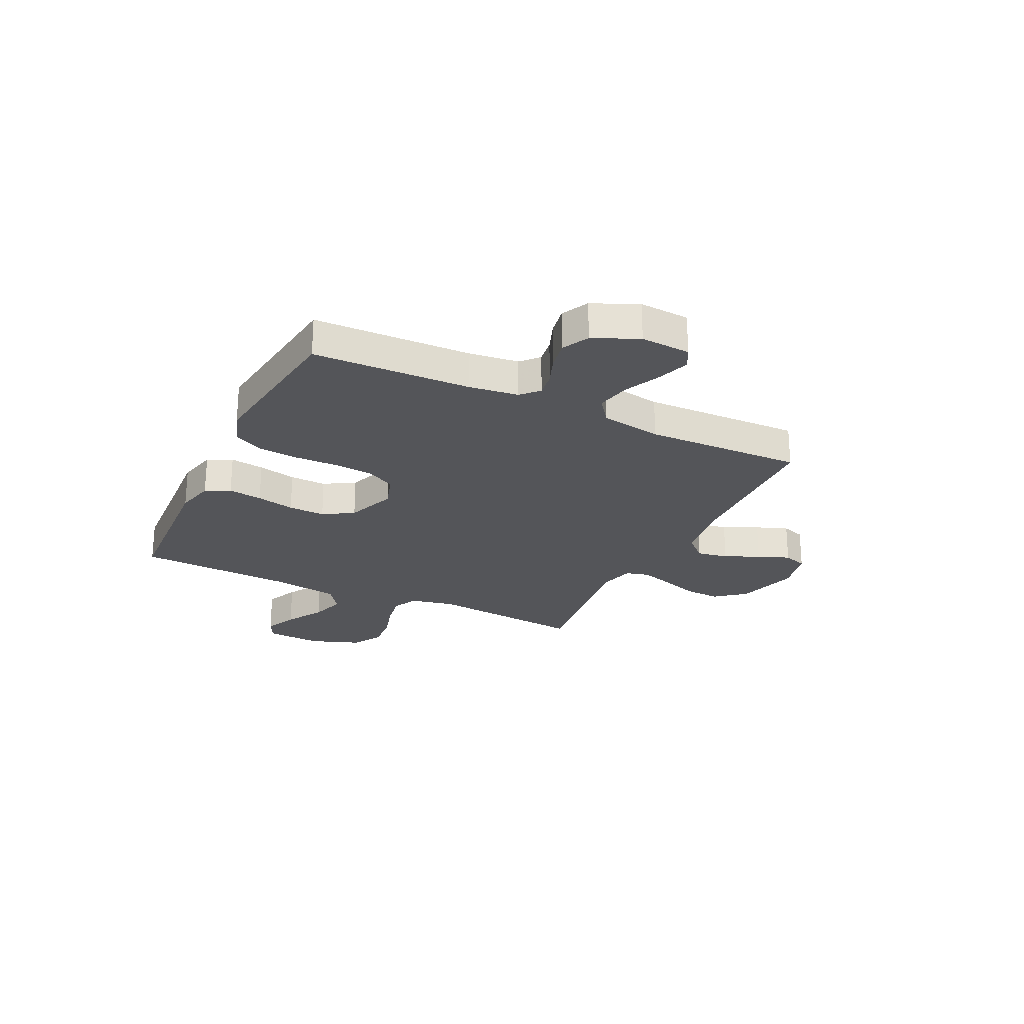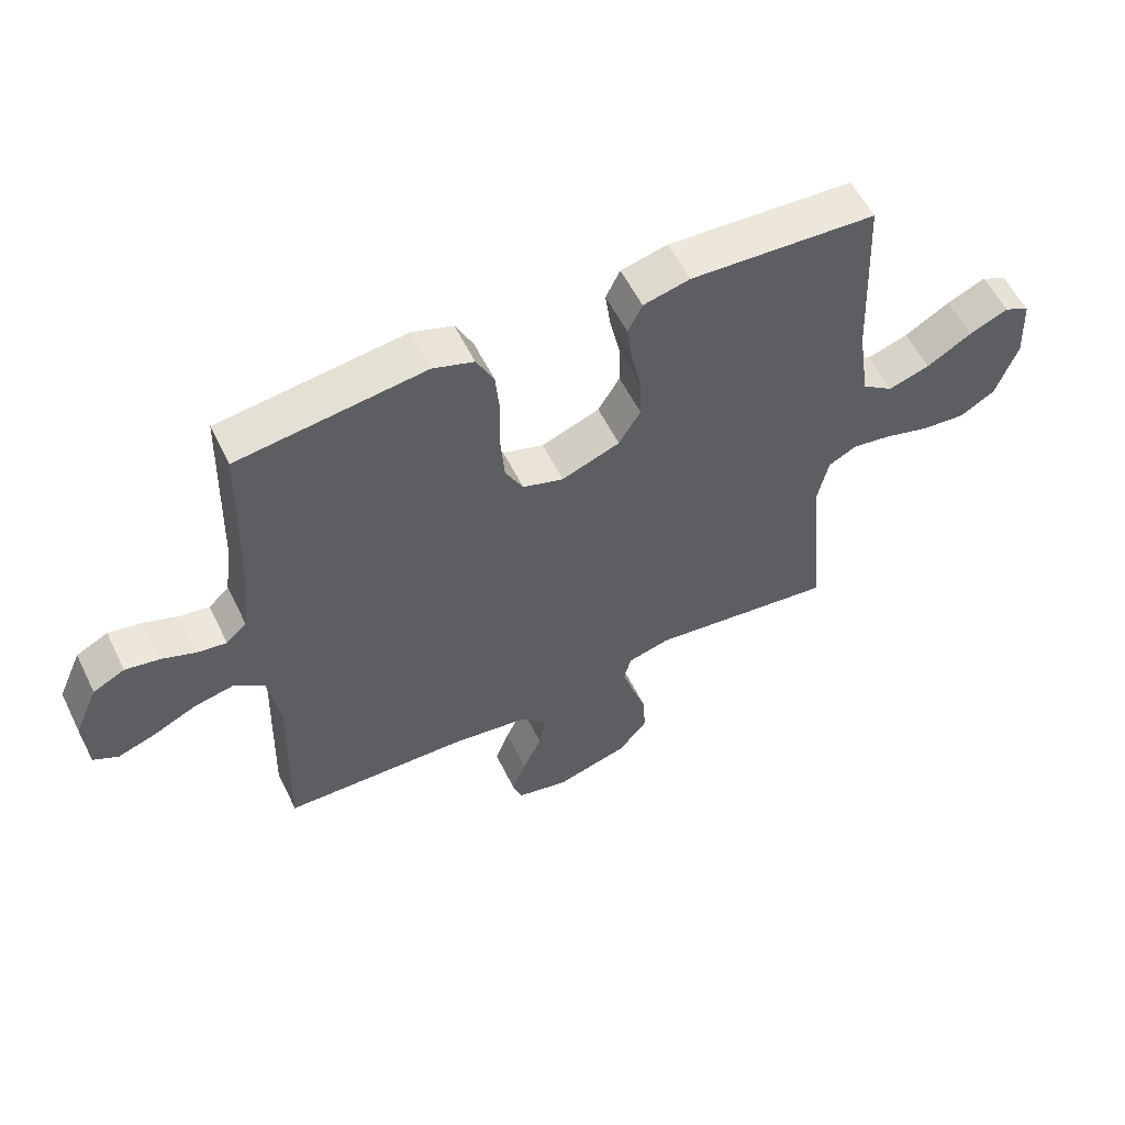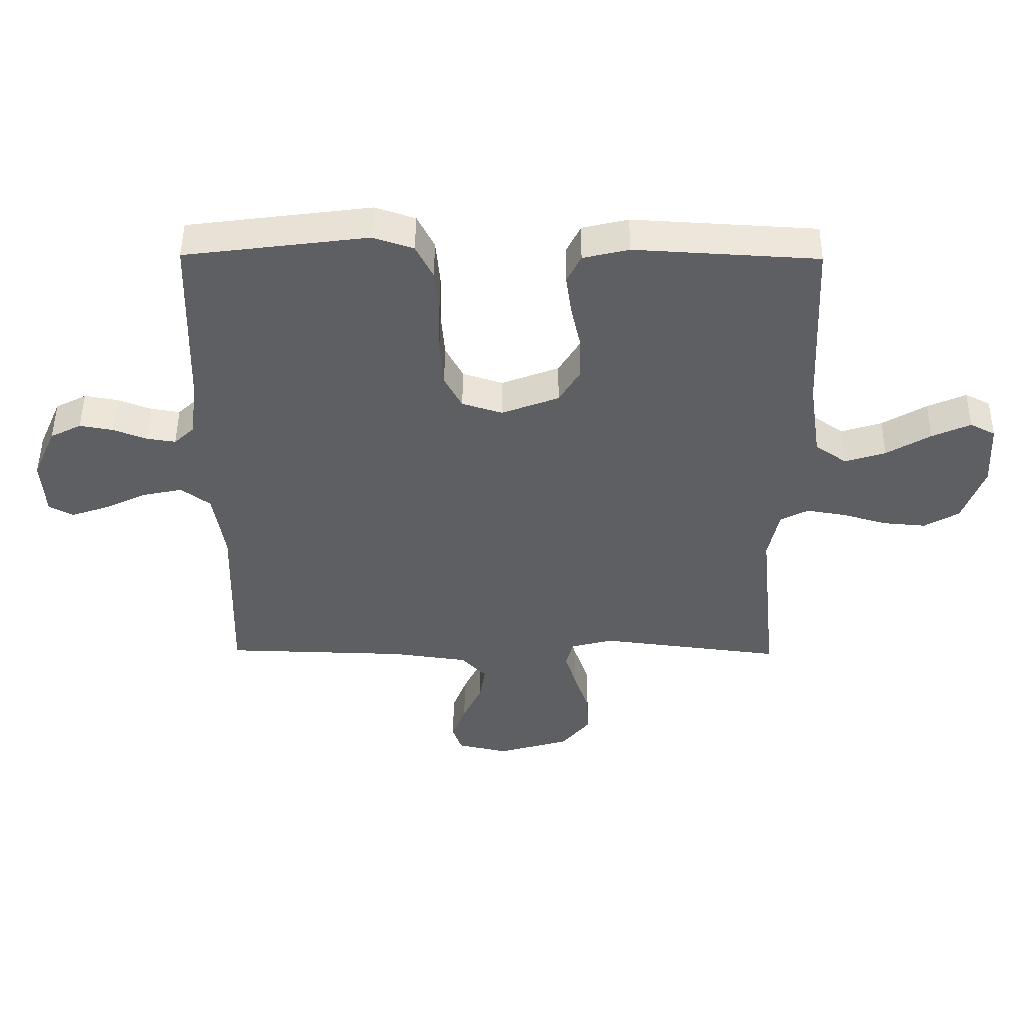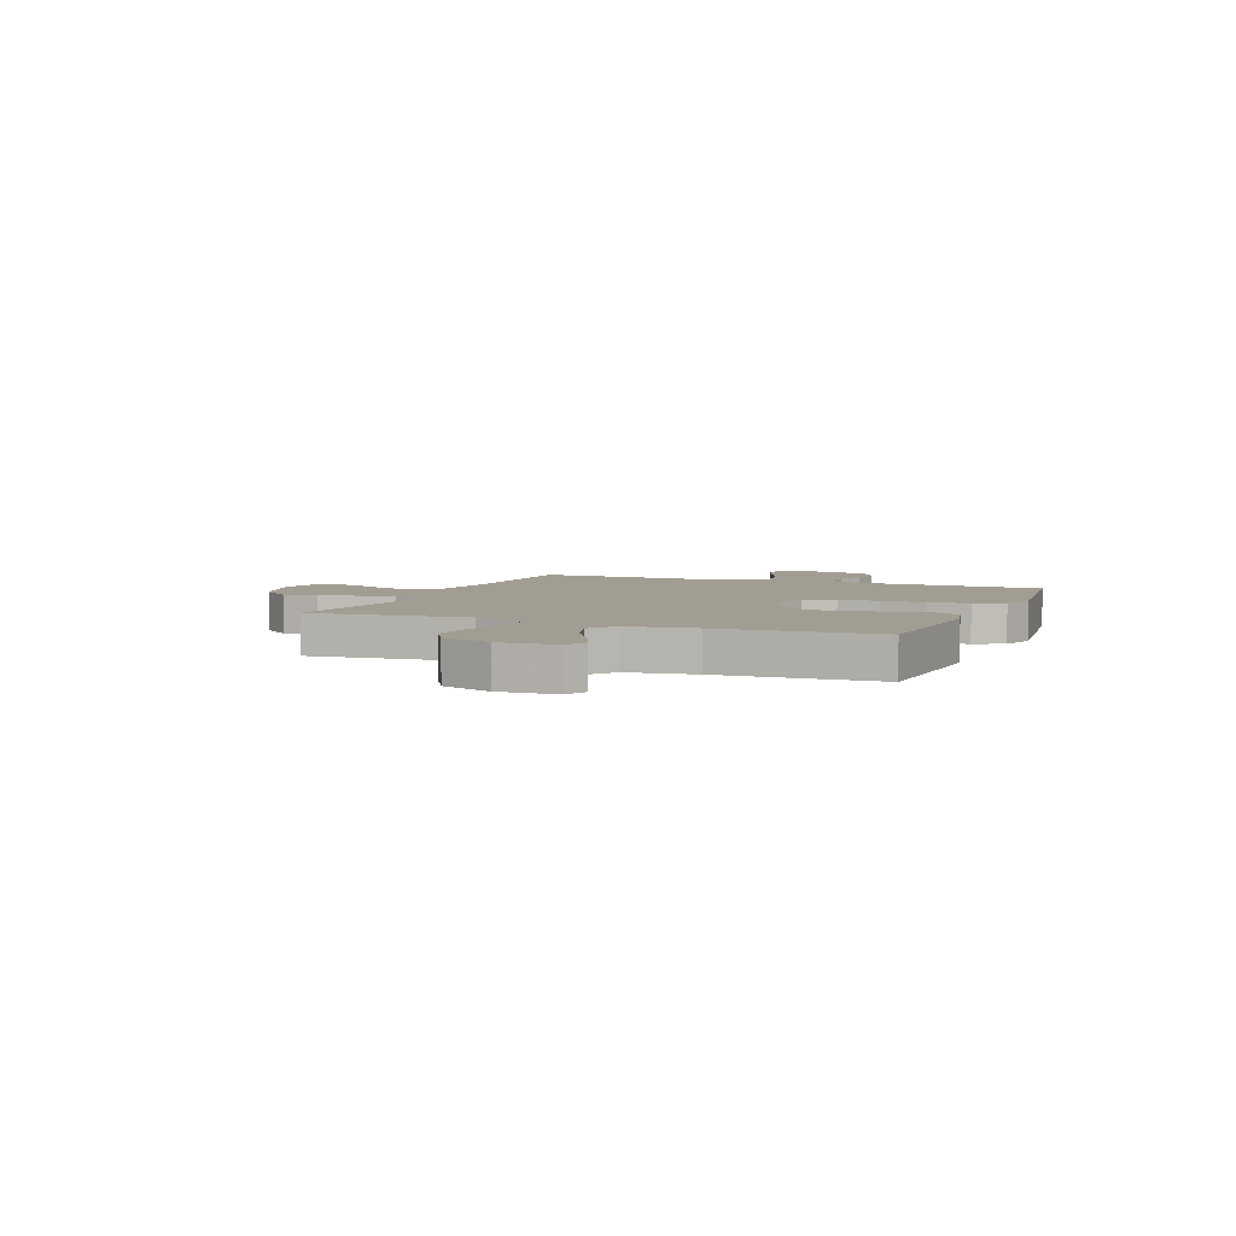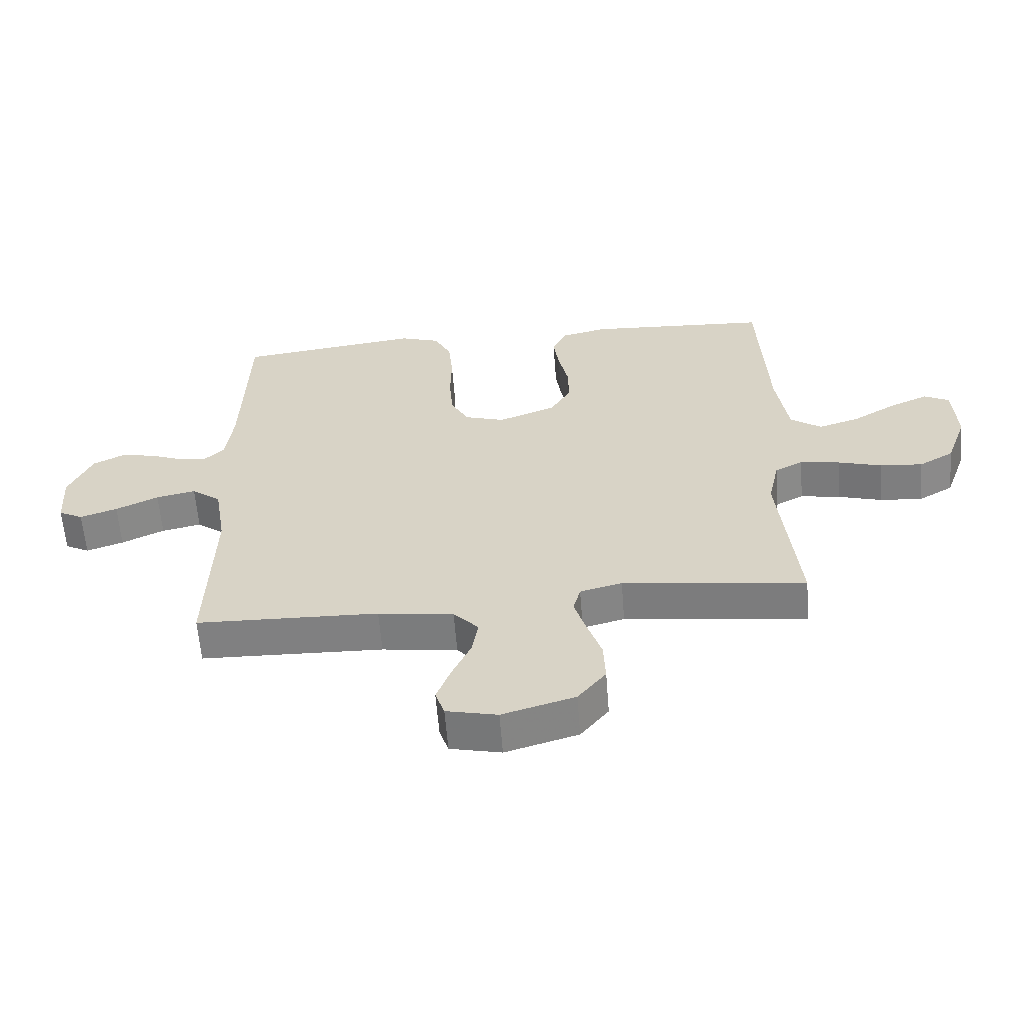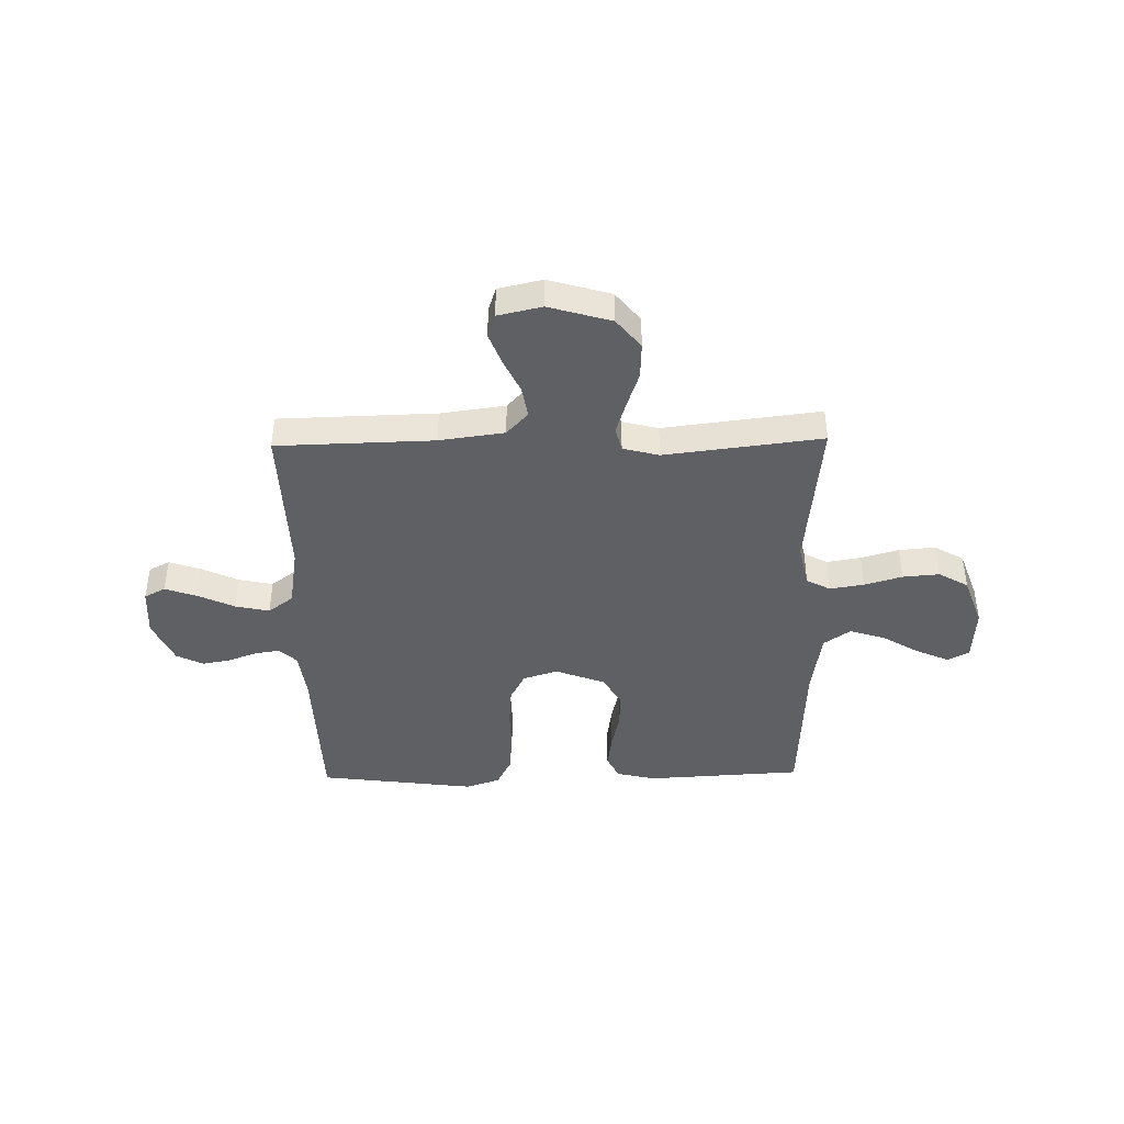
<metadata>
{"format":"obj","ext":"obj","renderer":"f3d","projection":"perspective","resolution":1024,"background":"white","views":[{"elev":-24.7,"azim":64.3,"up":"+Y"},{"elev":57.0,"azim":154.0,"up":"+Z"},{"elev":48.7,"azim":-179.5,"up":"+Z"},{"elev":4.9,"azim":-67.8,"up":"+Y"},{"elev":-60.4,"azim":-175.6,"up":"+Z"},{"elev":-42.2,"azim":-178.9,"up":"+Y"}]}
</metadata>
<code>
v -0.5 0.07 -0.5
v -0.47 0.07 -0.2
v -0.488 0.07 -0.116
v -0.534 0.07 -0.092
v -0.599 0.07 -0.103
v -0.671 0.07 -0.124
v -0.741 0.07 -0.13
v -0.798 0.07 -0.097
v -0.833 0.07 0
v -0.827 0.07 0.107
v -0.786 0.07 0.128
v -0.723 0.07 0.1
v -0.651 0.07 0.057
v -0.584 0.07 0.036
v -0.533 0.07 0.072
v -0.514 0.07 0.2
v -0.5 0.07 0.5
v -0.2 0.07 0.517
v -0.125 0.07 0.499
v -0.102 0.07 0.452
v -0.111 0.07 0.387
v -0.127 0.07 0.314
v -0.129 0.07 0.244
v -0.094 0.07 0.186
v 0 0.07 0.15
v 0.066 0.07 0.171
v 0.095 0.07 0.226
v 0.101 0.07 0.302
v 0.099 0.07 0.385
v 0.106 0.07 0.461
v 0.134 0.07 0.517
v 0.2 0.07 0.539
v 0.5 0.07 0.5
v 0.509 0.07 0.2
v 0.521 0.07 0.105
v 0.554 0.07 0.074
v 0.601 0.07 0.081
v 0.656 0.07 0.102
v 0.711 0.07 0.112
v 0.762 0.07 0.086
v 0.8 0.07 0
v 0.794 0.07 -0.095
v 0.754 0.07 -0.116
v 0.693 0.07 -0.095
v 0.623 0.07 -0.062
v 0.558 0.07 -0.048
v 0.51 0.07 -0.084
v 0.491 0.07 -0.2
v 0.5 0.07 -0.5
v 0.2 0.07 -0.508
v 0.076 0.07 -0.525
v 0.035 0.07 -0.569
v 0.045 0.07 -0.629
v 0.076 0.07 -0.695
v 0.099 0.07 -0.756
v 0.084 0.07 -0.801
v 0 0.07 -0.82
v -0.119 0.07 -0.785
v -0.165 0.07 -0.728
v -0.162 0.07 -0.659
v -0.138 0.07 -0.588
v -0.119 0.07 -0.526
v -0.131 0.07 -0.481
v -0.2 0.07 -0.463
v -0.5 0 -0.5
v -0.47 0 -0.2
v -0.488 0 -0.116
v -0.534 0 -0.092
v -0.599 0 -0.103
v -0.671 0 -0.124
v -0.741 0 -0.13
v -0.798 0 -0.097
v -0.833 0 0
v -0.827 0 0.107
v -0.786 0 0.128
v -0.723 0 0.1
v -0.651 0 0.057
v -0.584 0 0.036
v -0.533 0 0.072
v -0.514 0 0.2
v -0.5 0 0.5
v -0.2 0 0.517
v -0.125 0 0.499
v -0.102 0 0.452
v -0.111 0 0.387
v -0.127 0 0.314
v -0.129 0 0.244
v -0.094 0 0.186
v 0 0 0.15
v 0.066 0 0.171
v 0.095 0 0.226
v 0.101 0 0.302
v 0.099 0 0.385
v 0.106 0 0.461
v 0.134 0 0.517
v 0.2 0 0.539
v 0.5 0 0.5
v 0.509 0 0.2
v 0.521 0 0.105
v 0.554 0 0.074
v 0.601 0 0.081
v 0.656 0 0.102
v 0.711 0 0.112
v 0.762 0 0.086
v 0.8 0 0
v 0.794 0 -0.095
v 0.754 0 -0.116
v 0.693 0 -0.095
v 0.623 0 -0.062
v 0.558 0 -0.048
v 0.51 0 -0.084
v 0.491 0 -0.2
v 0.5 0 -0.5
v 0.2 0 -0.508
v 0.076 0 -0.525
v 0.035 0 -0.569
v 0.045 0 -0.629
v 0.076 0 -0.695
v 0.099 0 -0.756
v 0.084 0 -0.801
v 0 0 -0.82
v -0.119 0 -0.785
v -0.165 0 -0.728
v -0.162 0 -0.659
v -0.138 0 -0.588
v -0.119 0 -0.526
v -0.131 0 -0.481
v -0.2 0 -0.463
f 59 60 61
f 58 59 61
f 57 58 61
f 56 57 61
f 55 56 61
f 54 55 61
f 53 54 61
f 52 53 61 62
f 51 52 62 63
f 48 49 50
f 51 63 64
f 50 51 64
f 48 50 64
f 47 48 64
f 43 44 45
f 42 43 45
f 41 42 45
f 40 41 45
f 39 40 45
f 38 39 45
f 37 38 45
f 36 37 45 46
f 64 1 2
f 47 64 2
f 46 47 2
f 36 46 2
f 35 36 2
f 32 33 34
f 31 32 34
f 30 31 34
f 29 30 34
f 28 29 34
f 20 21 22
f 19 20 22
f 18 19 22
f 17 18 22
f 16 17 22
f 15 16 22 23
f 14 15 23 24
f 11 12 13
f 10 11 13
f 9 10 13
f 8 9 13
f 7 8 13
f 6 7 13
f 5 6 13
f 4 5 13 14
f 14 24 25
f 4 14 25
f 3 4 25
f 27 28 34 35
f 26 27 35
f 25 26 35
f 3 25 35
f 2 3 35
f 125 124 123
f 125 123 122
f 125 122 121
f 125 121 120
f 125 120 119
f 125 119 118
f 125 118 117
f 126 125 117 116
f 127 126 116 115
f 114 113 112
f 128 127 115
f 128 115 114
f 128 114 112
f 128 112 111
f 109 108 107
f 109 107 106
f 109 106 105
f 109 105 104
f 109 104 103
f 109 103 102
f 109 102 101
f 110 109 101 100
f 66 65 128
f 66 128 111
f 66 111 110
f 66 110 100
f 66 100 99
f 98 97 96
f 98 96 95
f 98 95 94
f 98 94 93
f 98 93 92
f 86 85 84
f 86 84 83
f 86 83 82
f 86 82 81
f 86 81 80
f 87 86 80 79
f 88 87 79 78
f 77 76 75
f 77 75 74
f 77 74 73
f 77 73 72
f 77 72 71
f 77 71 70
f 77 70 69
f 78 77 69 68
f 89 88 78
f 89 78 68
f 89 68 67
f 99 98 92 91
f 99 91 90
f 99 90 89
f 99 89 67
f 99 67 66
f 1 65 66 2
f 2 66 67 3
f 3 67 68 4
f 4 68 69 5
f 5 69 70 6
f 6 70 71 7
f 7 71 72 8
f 8 72 73 9
f 9 73 74 10
f 10 74 75 11
f 11 75 76 12
f 12 76 77 13
f 13 77 78 14
f 14 78 79 15
f 15 79 80 16
f 16 80 81 17
f 17 81 82 18
f 18 82 83 19
f 19 83 84 20
f 20 84 85 21
f 21 85 86 22
f 22 86 87 23
f 23 87 88 24
f 24 88 89 25
f 25 89 90 26
f 26 90 91 27
f 27 91 92 28
f 28 92 93 29
f 29 93 94 30
f 30 94 95 31
f 31 95 96 32
f 32 96 97 33
f 33 97 98 34
f 34 98 99 35
f 35 99 100 36
f 36 100 101 37
f 37 101 102 38
f 38 102 103 39
f 39 103 104 40
f 40 104 105 41
f 41 105 106 42
f 42 106 107 43
f 43 107 108 44
f 44 108 109 45
f 45 109 110 46
f 46 110 111 47
f 47 111 112 48
f 48 112 113 49
f 49 113 114 50
f 50 114 115 51
f 51 115 116 52
f 52 116 117 53
f 53 117 118 54
f 54 118 119 55
f 55 119 120 56
f 56 120 121 57
f 57 121 122 58
f 58 122 123 59
f 59 123 124 60
f 60 124 125 61
f 61 125 126 62
f 62 126 127 63
f 63 127 128 64
f 64 128 65 1

</code>
